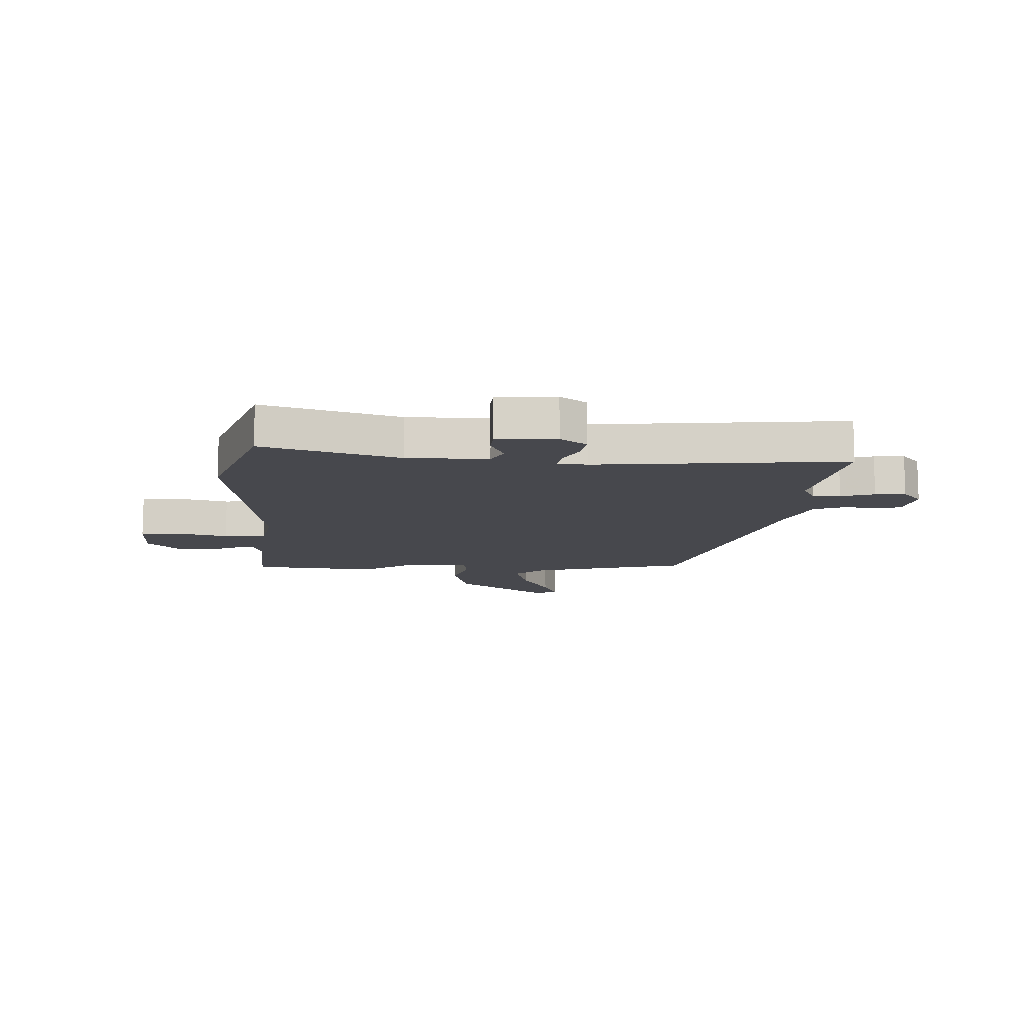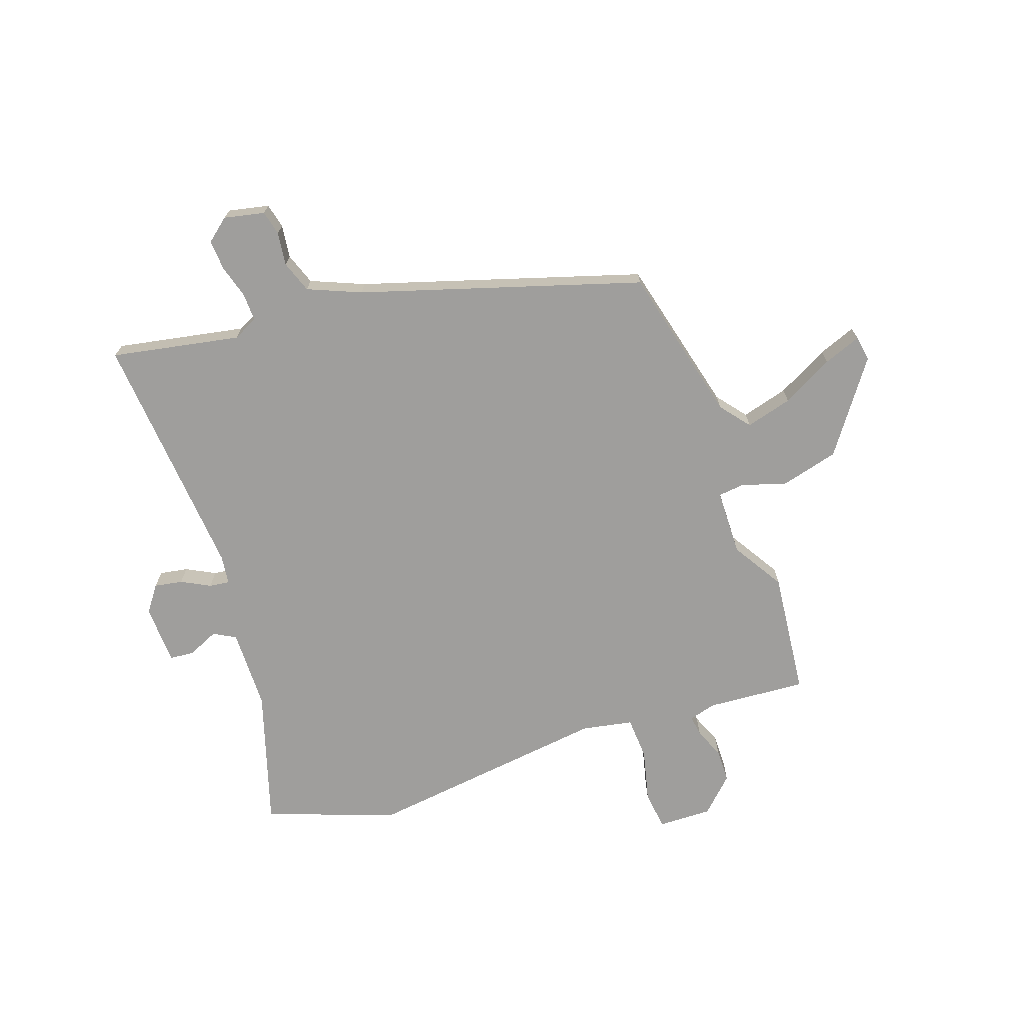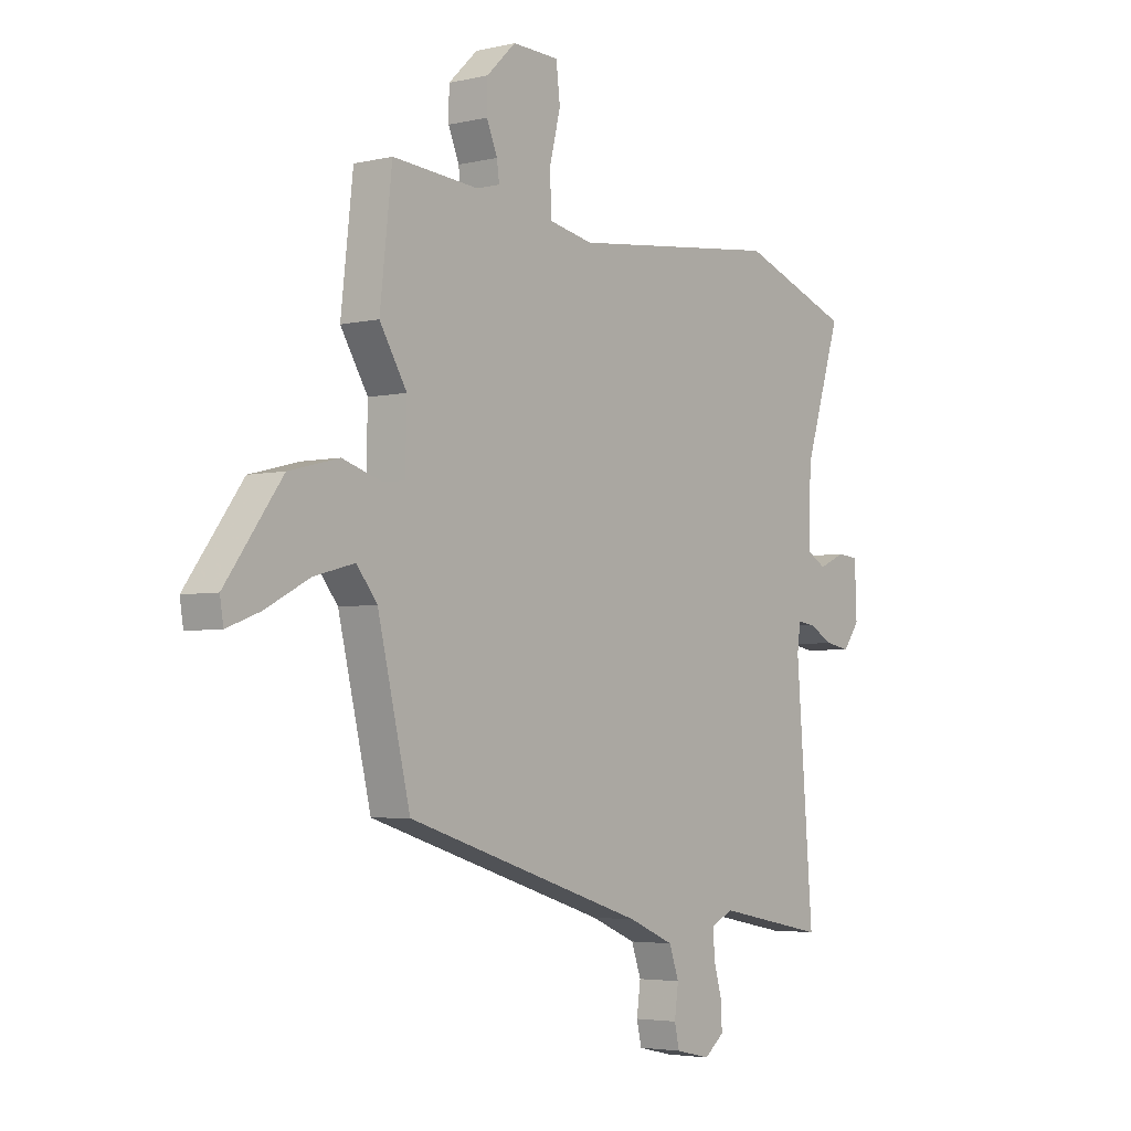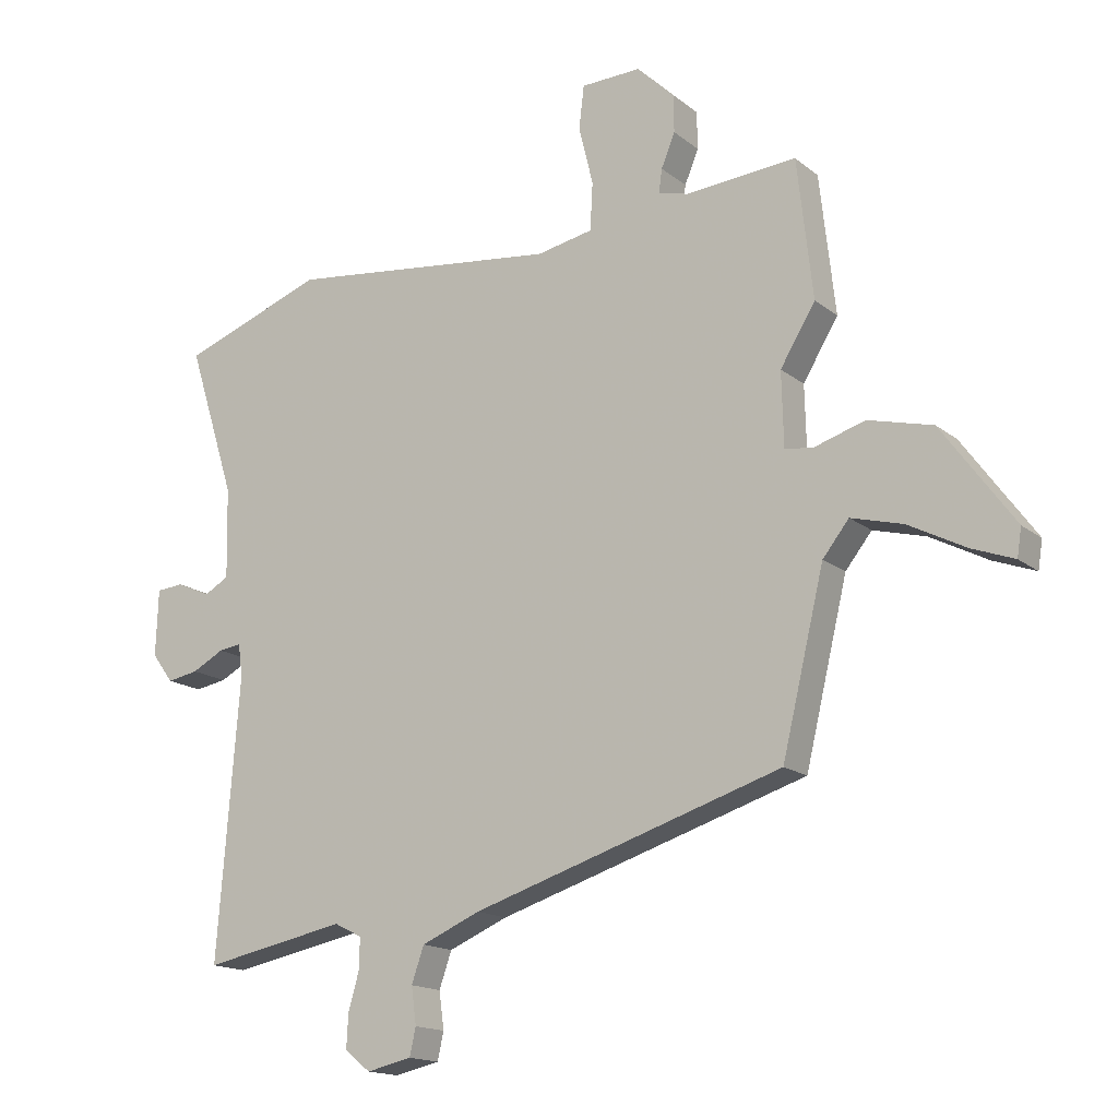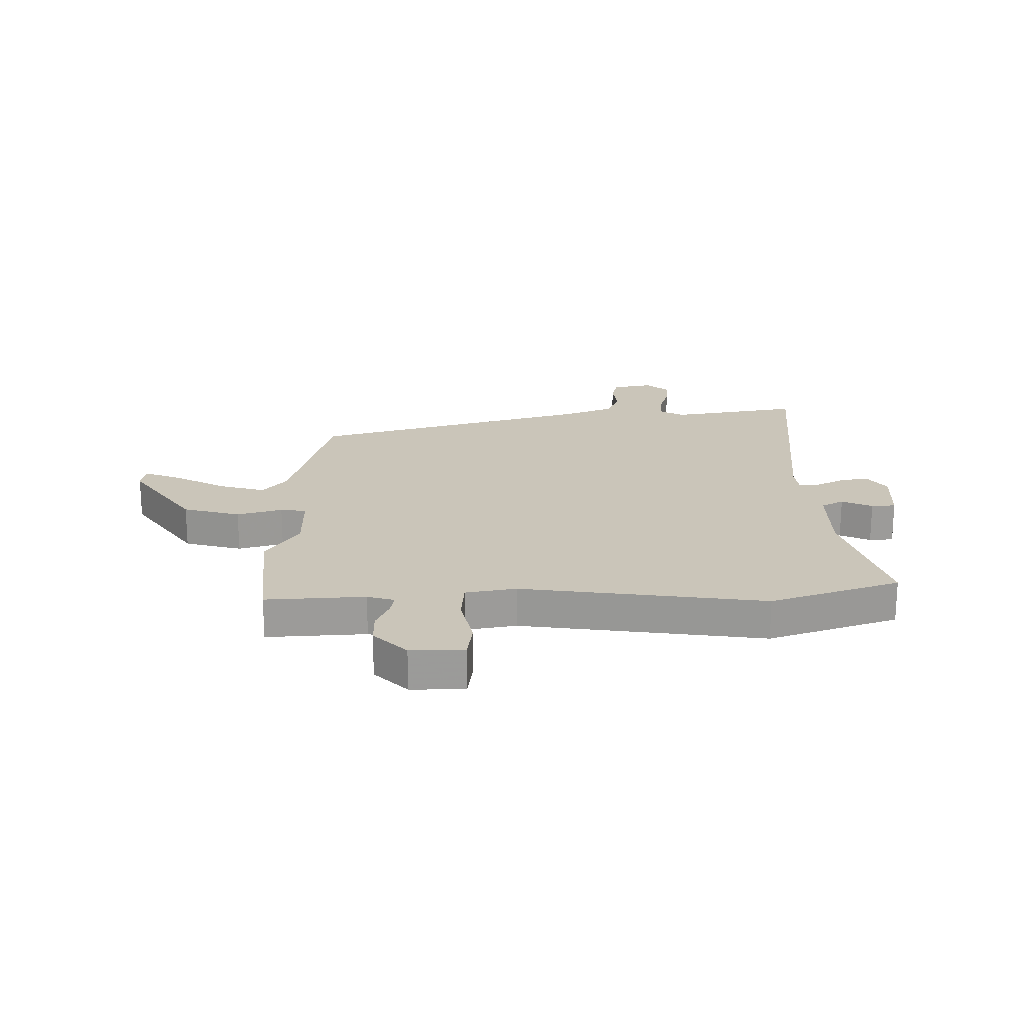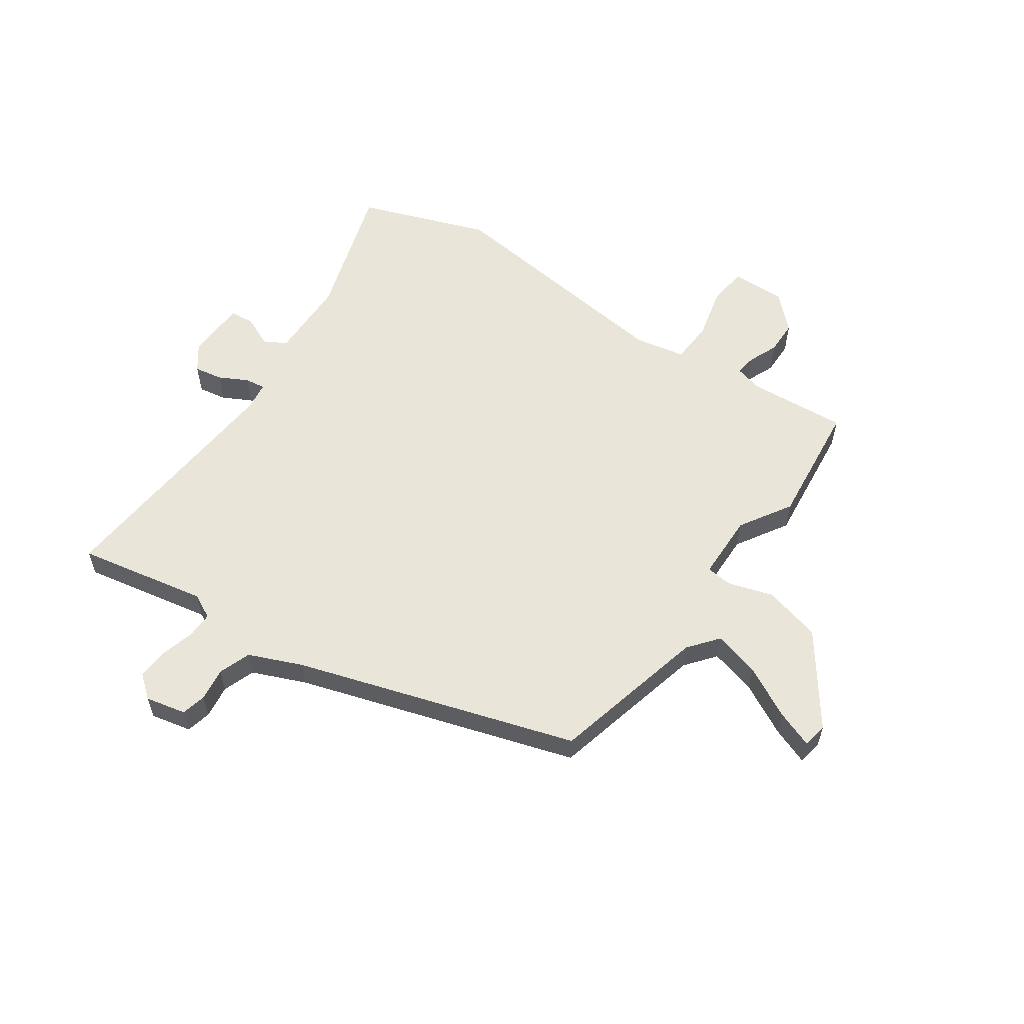
<metadata>
{"format":"obj","ext":"obj","renderer":"f3d","projection":"perspective","resolution":1024,"background":"white","views":[{"elev":-11.8,"azim":88.4,"up":"+Y"},{"elev":-70.9,"azim":-160.4,"up":"+Y"},{"elev":-3.9,"azim":-52.2,"up":"+Z"},{"elev":-15.8,"azim":-147.6,"up":"+Z"},{"elev":20.6,"azim":0.5,"up":"+Y"},{"elev":57.7,"azim":-145.1,"up":"+Y"}]}
</metadata>
<code>
v 0.374 0.07 0.546
v 0.603 0.07 0.462
v 0.527 0.07 0.221
v 0.524 0.07 0.077
v 0.563 0.07 0.055
v 0.618 0.07 0.079
v 0.661 0.07 0.075
v 0.665 0.07 -0.031
v 0.631 0.07 -0.077
v 0.581 0.07 -0.068
v 0.53 0.07 -0.041
v 0.494 0.07 -0.036
v 0.487 0.07 -0.088
v 0.522 0.07 -0.532
v 0.293 0.07 -0.487
v 0.249 0.07 -0.509
v 0.25 0.07 -0.558
v 0.267 0.07 -0.618
v 0.27 0.07 -0.672
v 0.229 0.07 -0.705
v 0.157 0.07 -0.689
v 0.147 0.07 -0.645
v 0.155 0.07 -0.586
v 0.135 0.07 -0.529
v 0.041 0.07 -0.489
v -0.454 0.07 -0.333
v -0.521 0.07 -0.053
v -0.563 0.07 0
v -0.646 0.07 -0.022
v -0.738 0.07 -0.07
v -0.805 0.07 -0.095
v -0.812 0.07 -0.05
v -0.696 0.07 0.109
v -0.593 0.07 0.135
v -0.513 0.07 0.11
v -0.467 0.07 0.115
v -0.464 0.07 0.233
v -0.52 0.07 0.325
v -0.495 0.07 0.547
v -0.318 0.07 0.533
v -0.27 0.07 0.546
v -0.275 0.07 0.583
v -0.297 0.07 0.636
v -0.296 0.07 0.696
v -0.236 0.07 0.754
v -0.14 0.07 0.751
v -0.132 0.07 0.682
v -0.155 0.07 0.589
v -0.151 0.07 0.513
v -0.061 0.07 0.495
v 0.374 0 0.546
v 0.603 0 0.462
v 0.527 0 0.221
v 0.524 0 0.077
v 0.563 0 0.055
v 0.618 0 0.079
v 0.661 0 0.075
v 0.665 0 -0.031
v 0.631 0 -0.077
v 0.581 0 -0.068
v 0.53 0 -0.041
v 0.494 0 -0.036
v 0.487 0 -0.088
v 0.522 0 -0.532
v 0.293 0 -0.487
v 0.249 0 -0.509
v 0.25 0 -0.558
v 0.267 0 -0.618
v 0.27 0 -0.672
v 0.229 0 -0.705
v 0.157 0 -0.689
v 0.147 0 -0.645
v 0.155 0 -0.586
v 0.135 0 -0.529
v 0.041 0 -0.489
v -0.454 0 -0.333
v -0.521 0 -0.053
v -0.563 0 0
v -0.646 0 -0.022
v -0.738 0 -0.07
v -0.805 0 -0.095
v -0.812 0 -0.05
v -0.696 0 0.109
v -0.593 0 0.135
v -0.513 0 0.11
v -0.467 0 0.115
v -0.464 0 0.233
v -0.52 0 0.325
v -0.495 0 0.547
v -0.318 0 0.533
v -0.27 0 0.546
v -0.275 0 0.583
v -0.297 0 0.636
v -0.296 0 0.696
v -0.236 0 0.754
v -0.14 0 0.751
v -0.132 0 0.682
v -0.155 0 0.589
v -0.151 0 0.513
v -0.061 0 0.495
f 45 46 47 48
f 45 48 49
f 42 43 44 45
f 41 42 45 49
f 40 41 49
f 37 38 39 40
f 36 37 40 49
f 32 33 34 35
f 32 35 36
f 29 30 31 32
f 28 29 32 36
f 27 28 36
f 25 26 27 36
f 24 25 36 49
f 20 21 22 23
f 17 18 19 20
f 16 17 20 23
f 13 14 15
f 12 13 15 16
f 8 9 10 11
f 8 11 12
f 5 6 7 8
f 4 5 8 12
f 3 4 12 16
f 50 1 2 3
f 23 24 49 50
f 3 16 23 50
f 98 97 96 95
f 99 98 95
f 95 94 93 92
f 99 95 92 91
f 99 91 90
f 90 89 88 87
f 99 90 87 86
f 85 84 83 82
f 86 85 82
f 82 81 80 79
f 86 82 79 78
f 86 78 77
f 86 77 76 75
f 99 86 75 74
f 73 72 71 70
f 70 69 68 67
f 73 70 67 66
f 65 64 63
f 66 65 63 62
f 61 60 59 58
f 62 61 58
f 58 57 56 55
f 62 58 55 54
f 66 62 54 53
f 53 52 51 100
f 100 99 74 73
f 100 73 66 53
f 1 51 52 2
f 2 52 53 3
f 3 53 54 4
f 4 54 55 5
f 5 55 56 6
f 6 56 57 7
f 7 57 58 8
f 8 58 59 9
f 9 59 60 10
f 10 60 61 11
f 11 61 62 12
f 12 62 63 13
f 13 63 64 14
f 14 64 65 15
f 15 65 66 16
f 16 66 67 17
f 17 67 68 18
f 18 68 69 19
f 19 69 70 20
f 20 70 71 21
f 21 71 72 22
f 22 72 73 23
f 23 73 74 24
f 24 74 75 25
f 25 75 76 26
f 26 76 77 27
f 27 77 78 28
f 28 78 79 29
f 29 79 80 30
f 30 80 81 31
f 31 81 82 32
f 32 82 83 33
f 33 83 84 34
f 34 84 85 35
f 35 85 86 36
f 36 86 87 37
f 37 87 88 38
f 38 88 89 39
f 39 89 90 40
f 40 90 91 41
f 41 91 92 42
f 42 92 93 43
f 43 93 94 44
f 44 94 95 45
f 45 95 96 46
f 46 96 97 47
f 47 97 98 48
f 48 98 99 49
f 49 99 100 50
f 50 100 51 1

</code>
